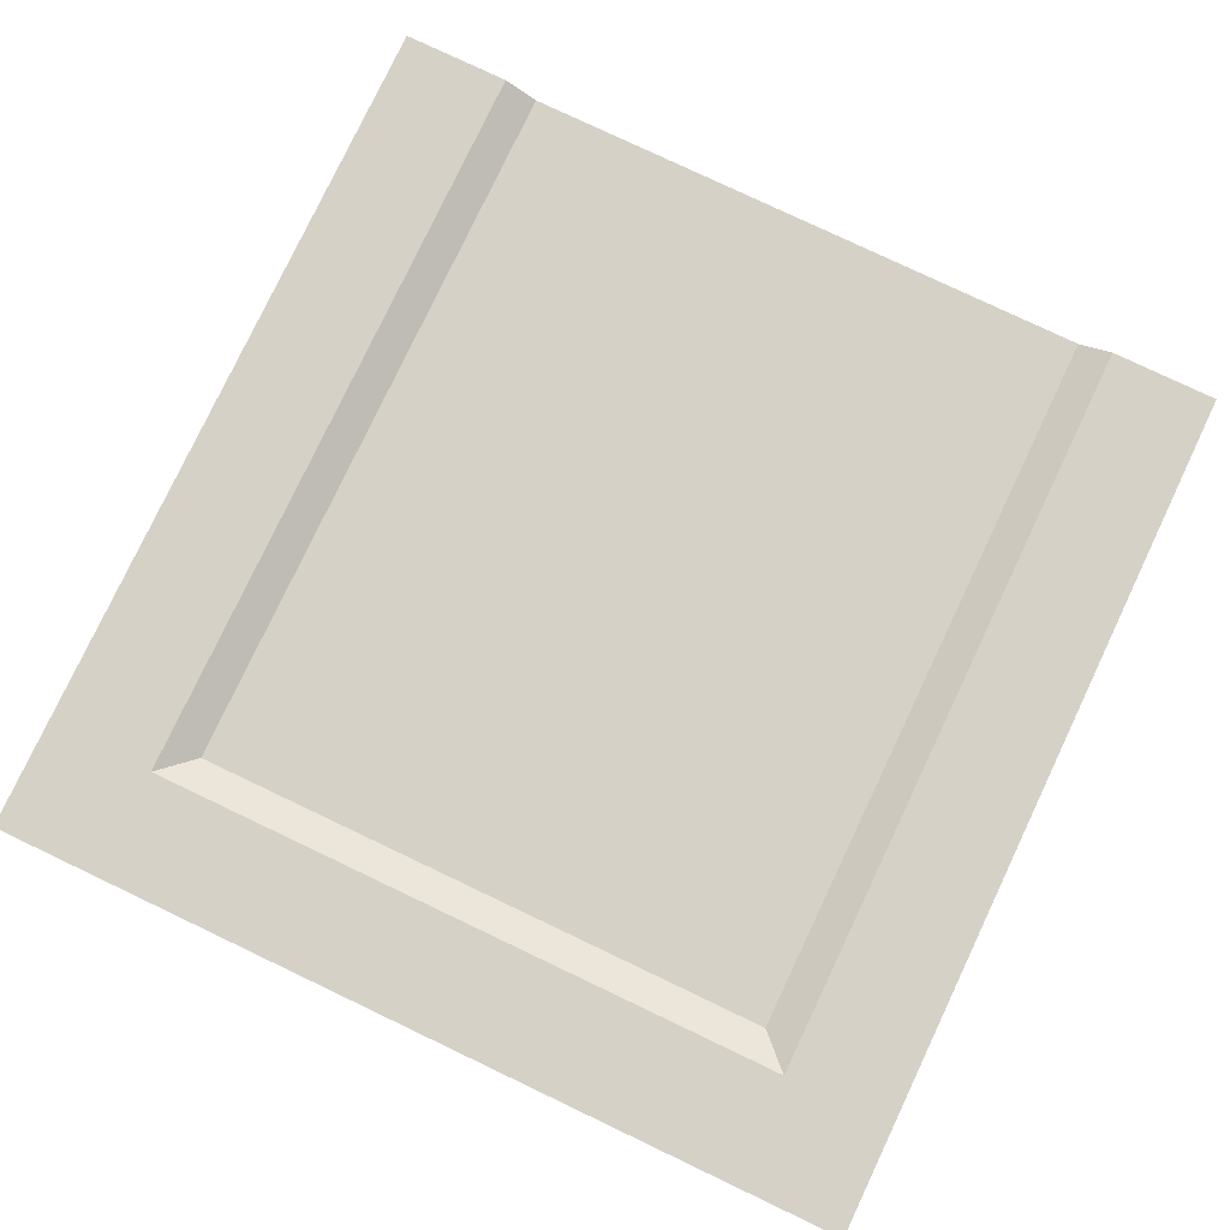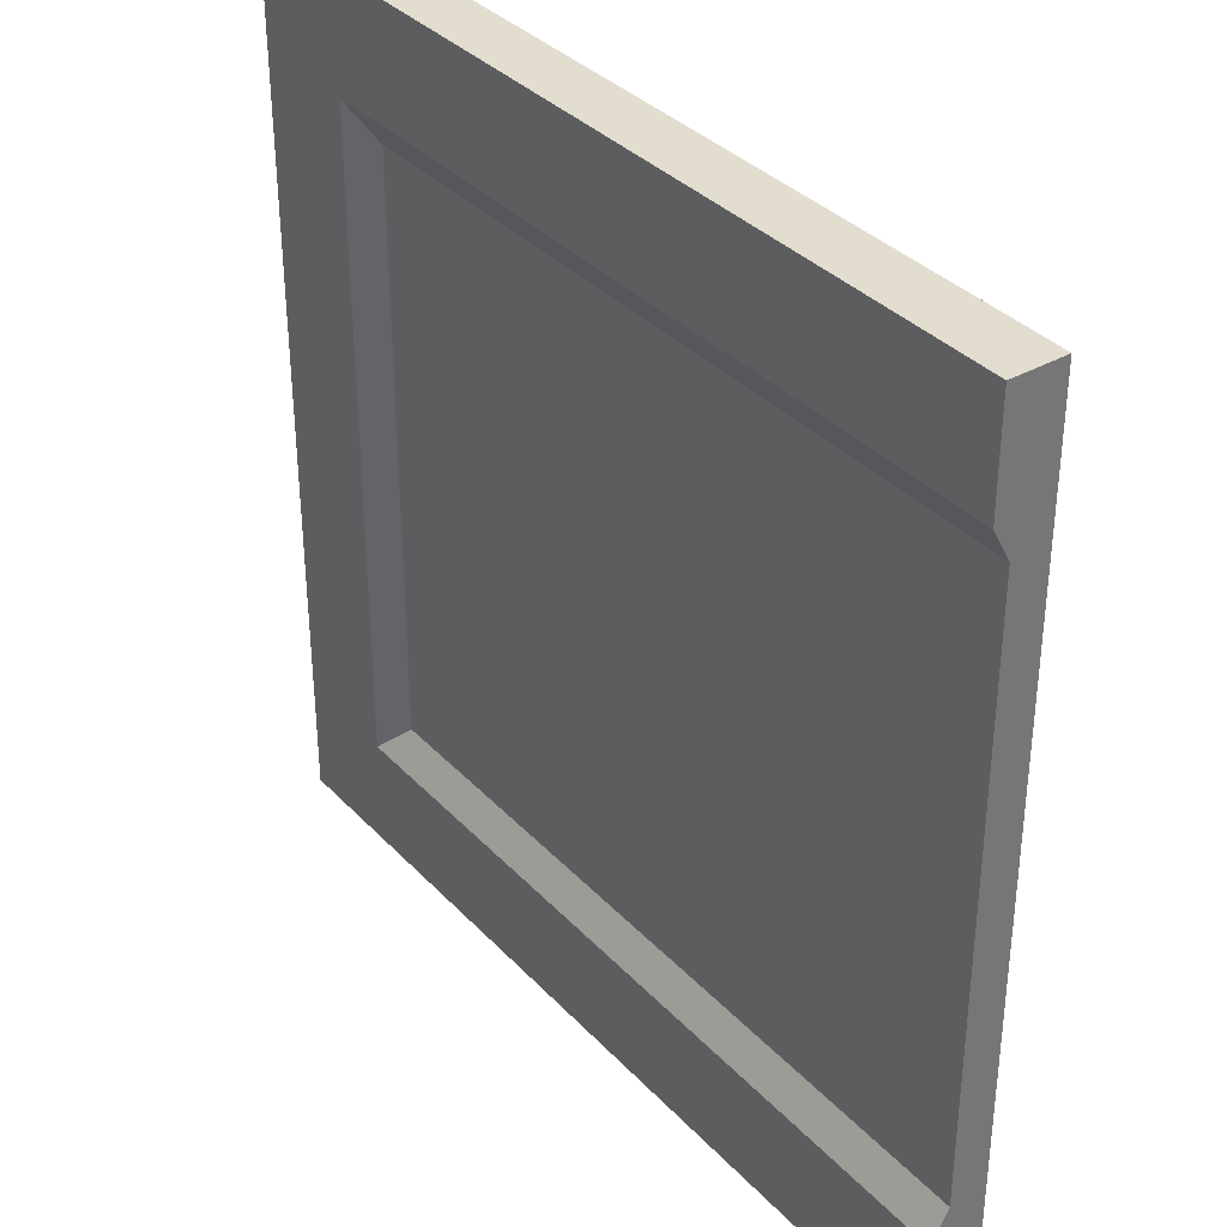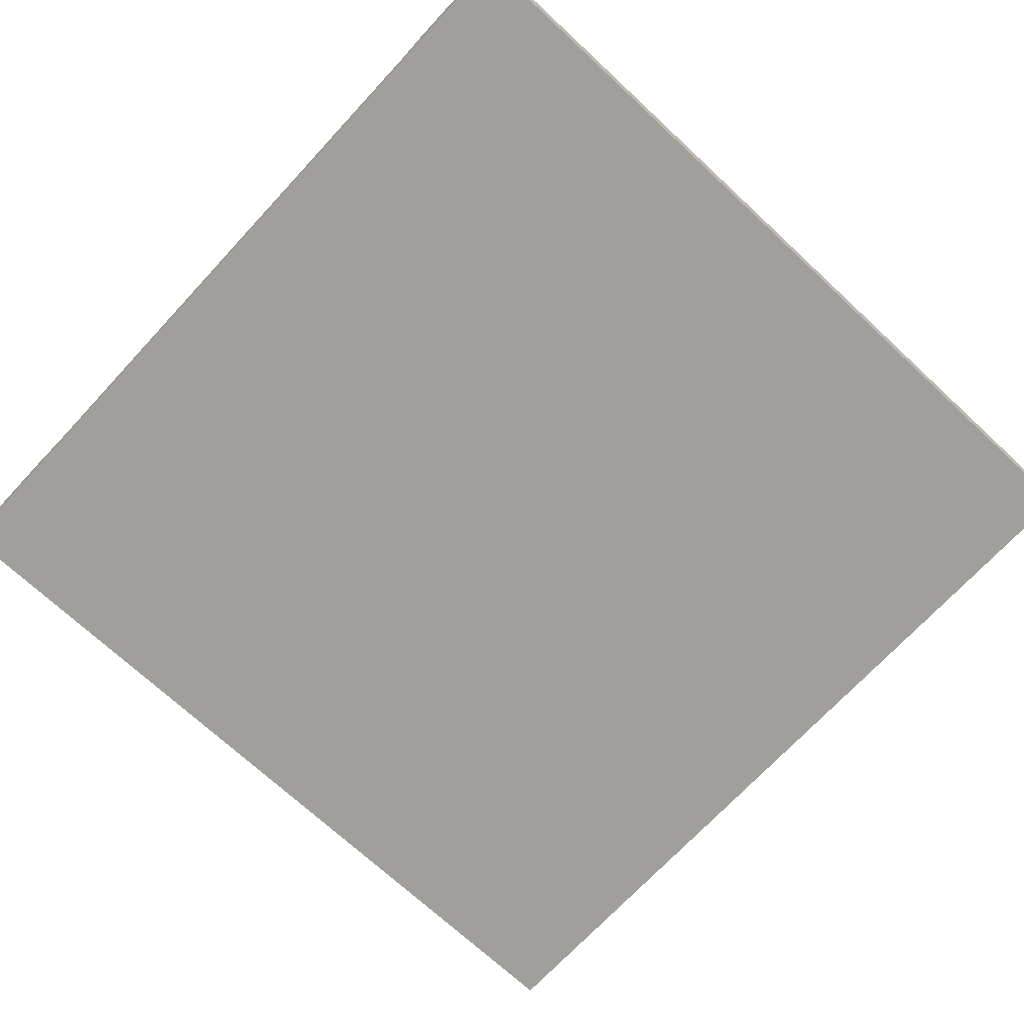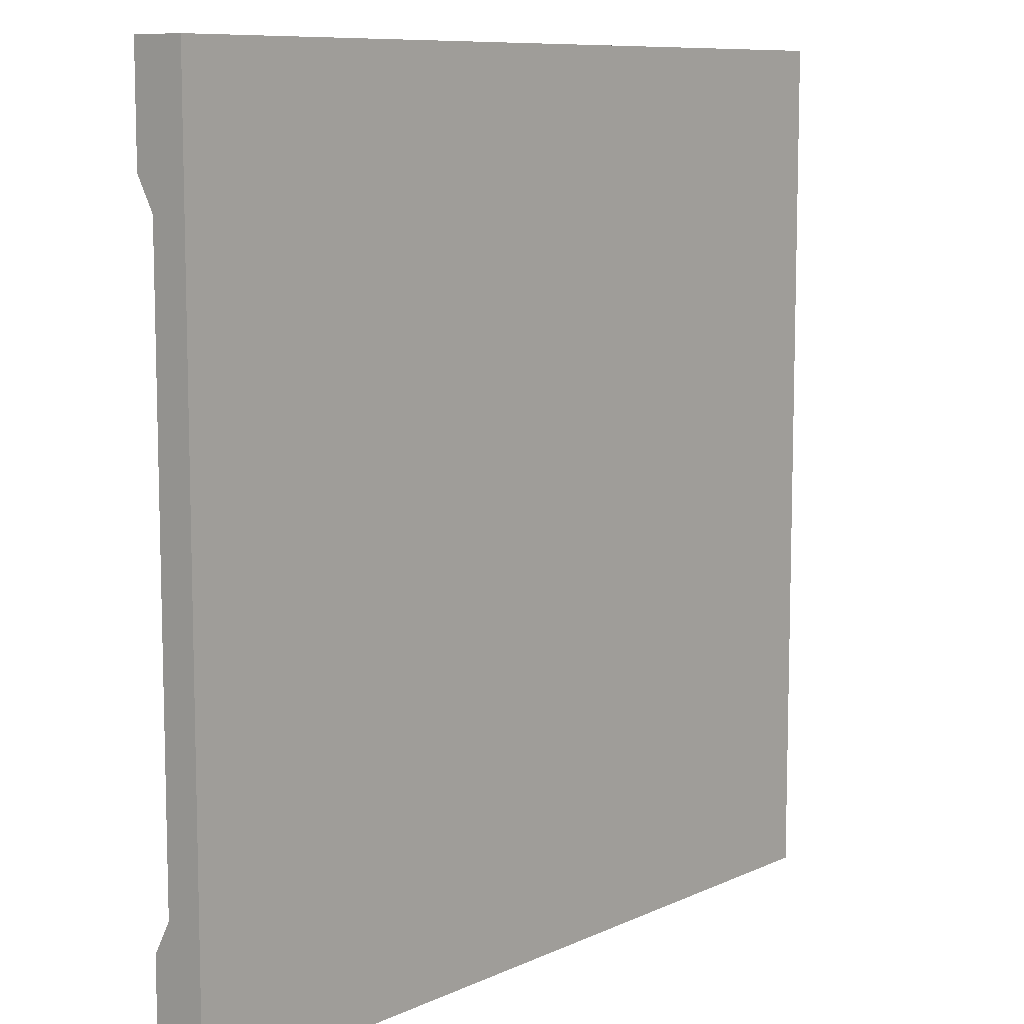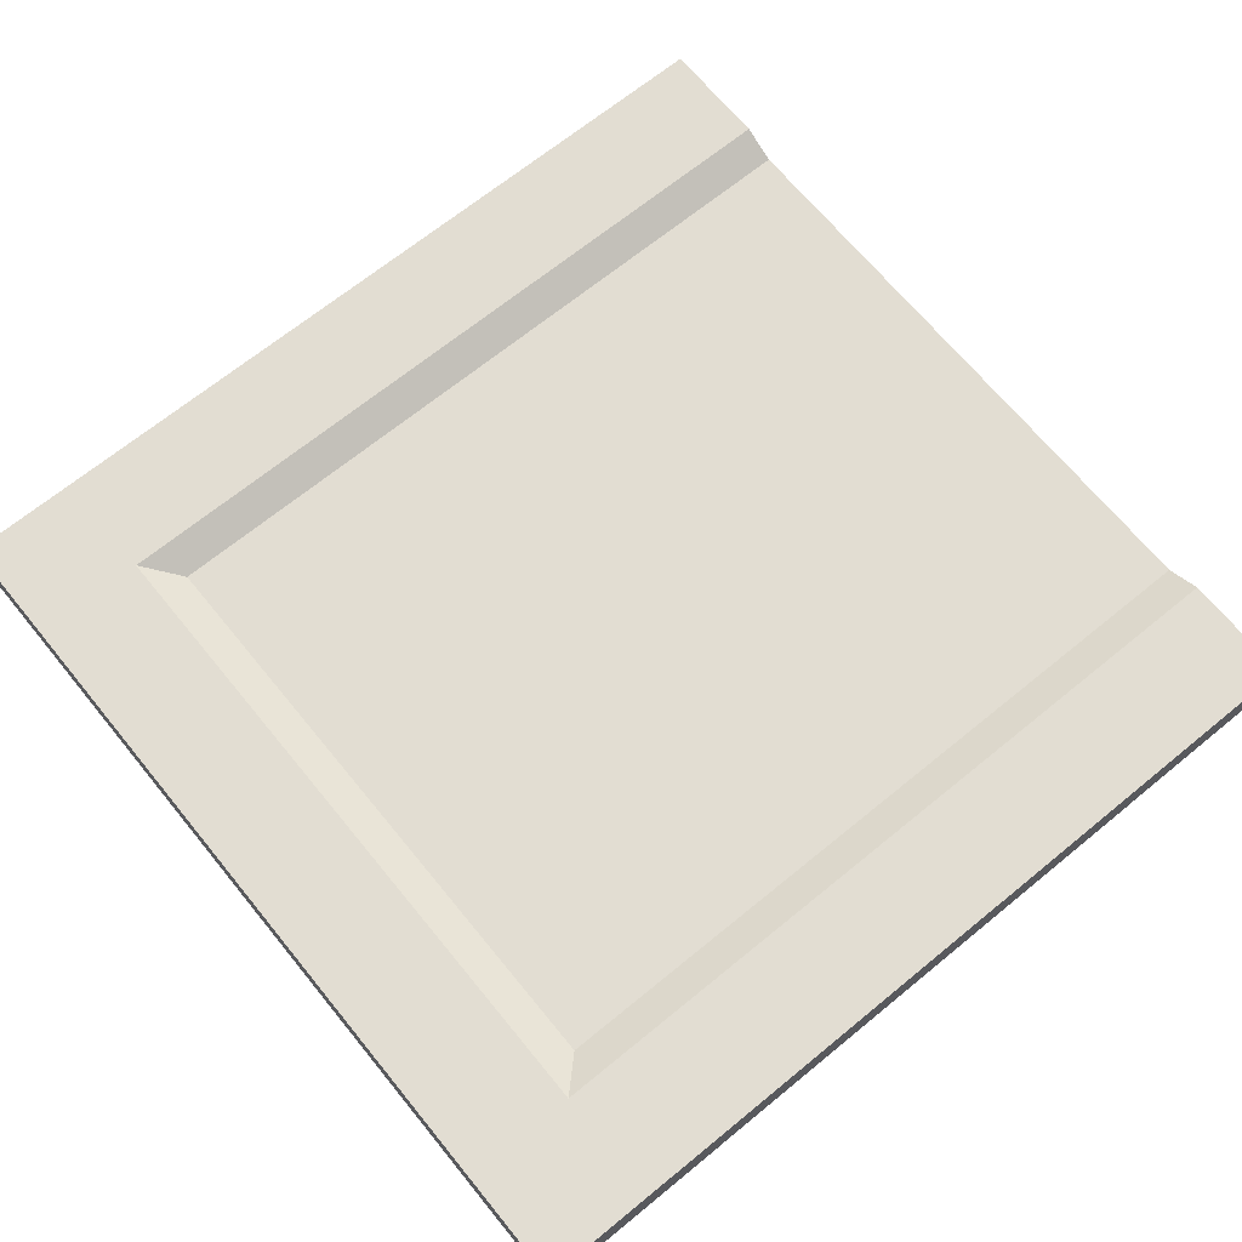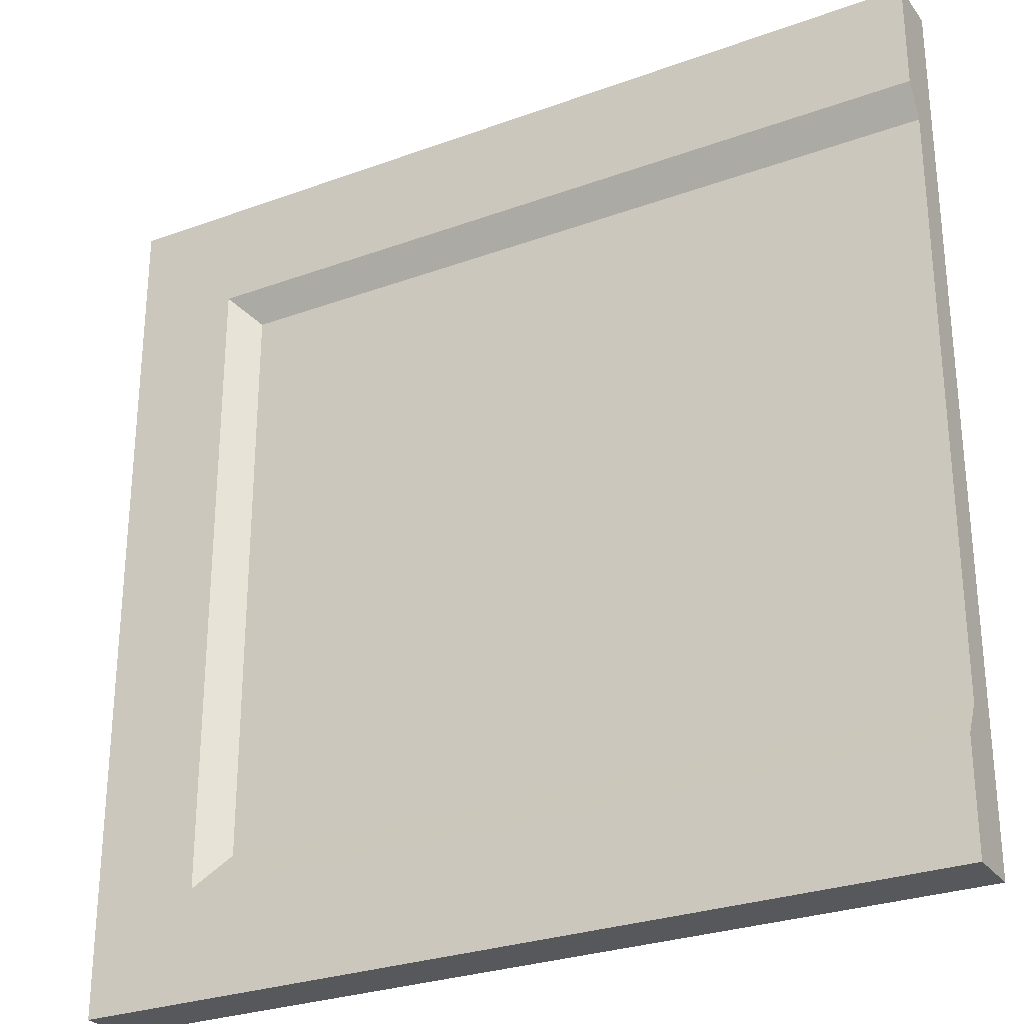
<metadata>
{"format":"obj","ext":"obj","renderer":"f3d","projection":"perspective","resolution":1024,"background":"white","views":[{"elev":79.2,"azim":115.4,"up":"+Y"},{"elev":35.6,"azim":-126.7,"up":"+Z"},{"elev":-71.2,"azim":-42.9,"up":"+Y"},{"elev":9.2,"azim":-50.1,"up":"+Z"},{"elev":68.3,"azim":140.7,"up":"+Y"},{"elev":-28.1,"azim":-151.0,"up":"+Z"}]}
</metadata>
<code>
g Mesh1 Group1 Model
v 1.444e-15 0 -1
v 1 0 3.61e-16
v 0 0 -0
f 1 2 3
v 1 0 -1
f 2 1 4
v 1.444e-15 0.0625 -1
f 5 4 1
v 1 0.0625 -1
f 4 5 6
v 0.8747 0.0625 -0.8747
f 5 7 6
v -1.444e-15 0.0625 -0.8747
f 7 5 8
f 1 8 5
v 1.444e-15 0.0425 -0.8372
f 1 9 8
v -1.444e-15 0.0425 -0.1628
f 1 10 9
f 3 10 1
v 1.444e-15 0.0625 -0.1253
f 3 11 10
v 0 0.0625 -0
f 11 3 12
v 1 0.0625 3.61e-16
f 3 13 12
f 13 3 2
f 4 13 2
f 13 4 6
v 0.8747 0.0625 -0.1253
f 6 14 13
f 6 7 14
v 0.8372 0.0425 -0.8372
f 15 14 7
v 0.8372 0.0425 -0.1628
f 14 15 16
f 9 16 15
f 16 9 10
f 11 16 10
f 16 11 14
f 11 13 14
f 13 11 12
f 7 9 15
f 9 7 8

</code>
